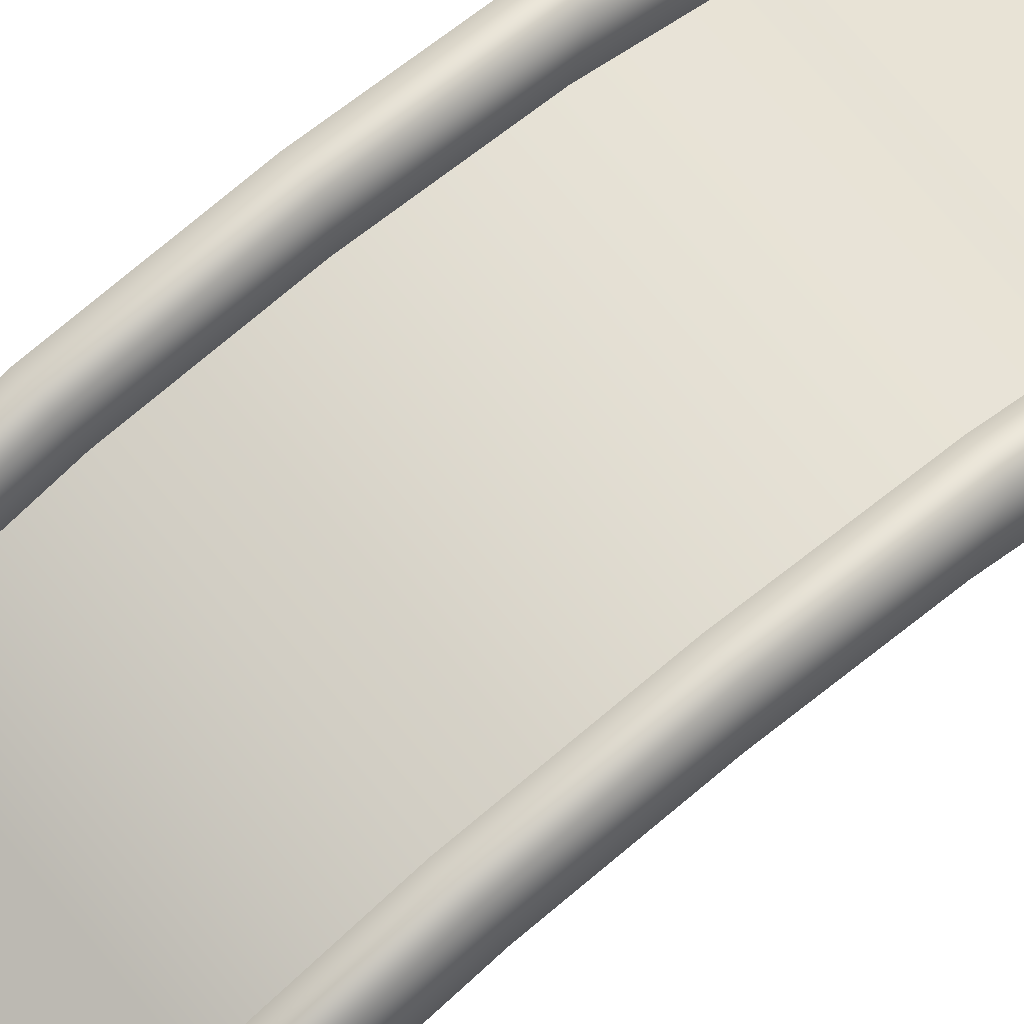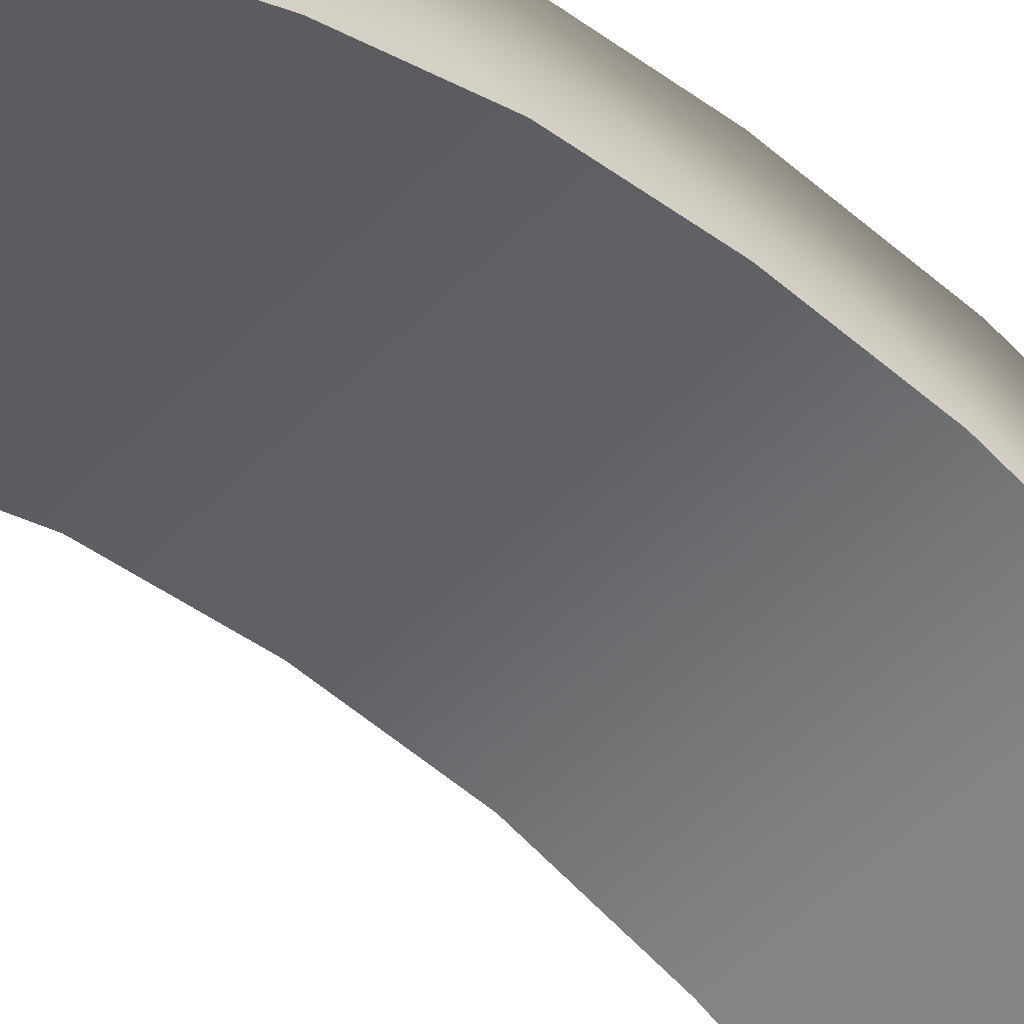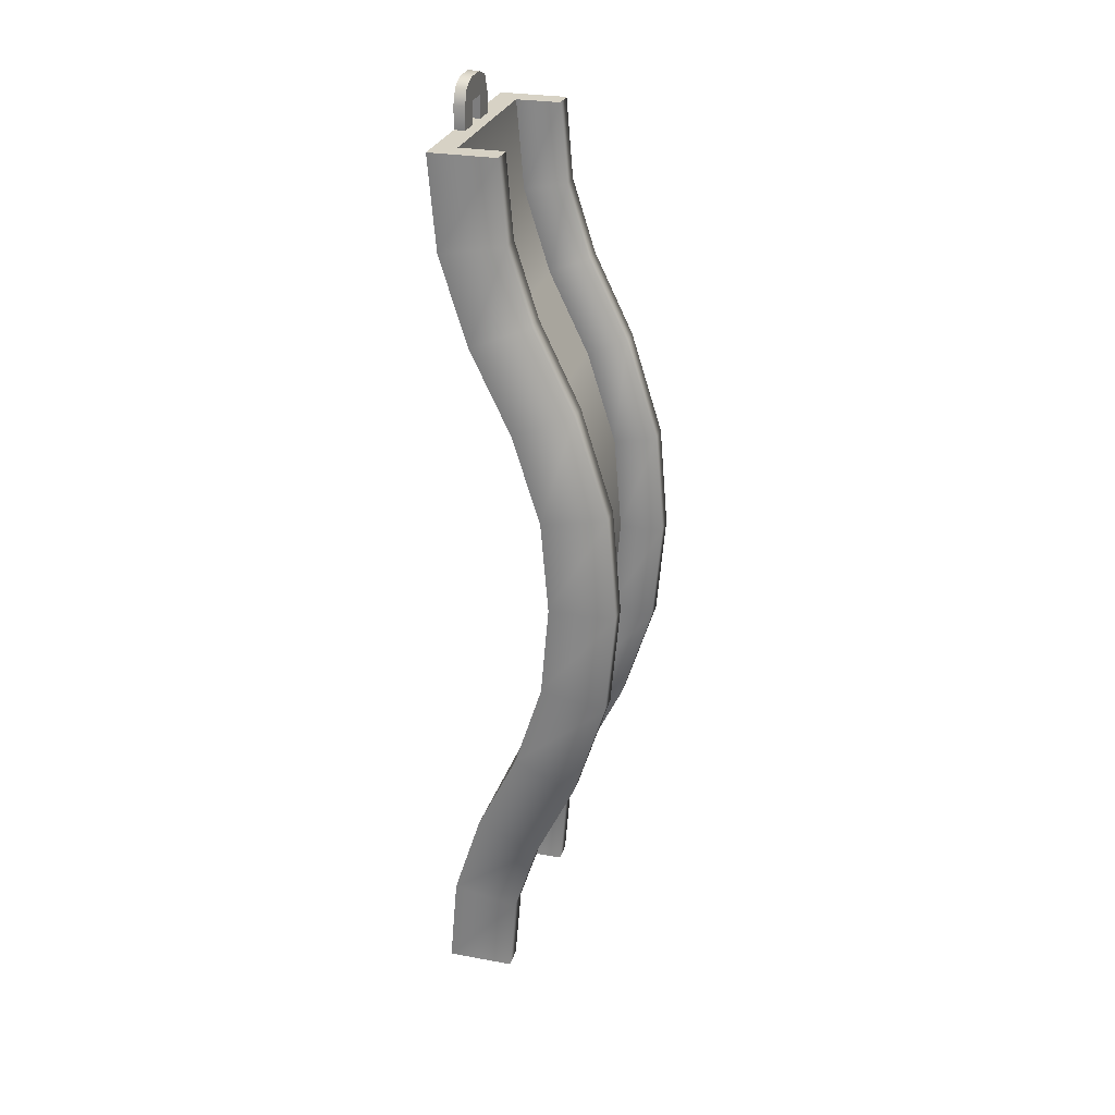
<metadata>
{"format":"obj","ext":"obj","renderer":"f3d","projection":"perspective","resolution":1024,"background":"white","views":[{"elev":71.1,"azim":-129.4,"up":"+Y"},{"elev":-49.1,"azim":48.3,"up":"+Y"},{"elev":27.5,"azim":105.8,"up":"+Z"}]}
</metadata>
<code>
g track-road-narrow-straight-bump-up
v 0.5 0.1597 0.8121 1 1 1
v 0.5 0.03507 0.4155 1 1 1
v -0.5 0.1597 0.8121 1 1 1
v -0.5 0.03507 0.4155 1 1 1
v -0.5 0.33 0.3606 1 1 1
v -0.5 0.434 0.6905 1 1 1
v 0.4 0.1334 0.3972 1 1 1
v 0.4 0.33 0.3606 1 1 1
v 0.4 0.2512 0.7716 1 1 1
v 0.4 0.434 0.6905 1 1 1
v -0.4 0.33 0.3606 1 1 1
v -0.4 0.434 0.6905 1 1 1
v 0.5 0.33 0.3606 1 1 1
v 0.5 0.434 0.6905 1 1 1
v -0.4 0.1334 0.3972 1 1 1
v -0.4 0.2512 0.7716 1 1 1
v 0.5 0 4.292e-06 1 1 1
v -0.5 0 4.292e-06 1 1 1
v 0.4 0.1 4.292e-06 1 1 1
v 0.4 0.3 3.815e-06 1 1 1
v 0.5 0.3 3.815e-06 1 1 1
v -0.5 0.3 3.815e-06 1 1 1
v -0.4 0.3 3.815e-06 1 1 1
v -0.4 0.1 4.292e-06 1 1 1
v 0.2 0.2512 0.7716 1 1 1
v 0.2 0.1334 0.3972 1 1 1
v 0.3 0.2512 0.7716 1 1 1
v 0.3 0.1334 0.3972 1 1 1
v 0.2 0.1 4.292e-06 1 1 1
v 0.3 0.1 4.292e-06 1 1 1
v -0.2 0.1 4.292e-06 1 1 1
v -0.2 0.1334 0.3972 1 1 1
v -0.3 0.1 4.292e-06 1 1 1
v -0.3 0.1334 0.3972 1 1 1
v -0.2 0.2512 0.7716 1 1 1
v -0.3 0.2512 0.7716 1 1 1
v 0.5 0.4649 1.584 1 1 1
v 0.5 0.3403 1.188 1 1 1
v -0.5 0.4649 1.584 1 1 1
v -0.5 0.3403 1.188 1 1 1
v -0.5 0.6145 1.066 1 1 1
v -0.5 0.7599 1.53 1 1 1
v 0.4 0.4317 1.147 1 1 1
v 0.4 0.6145 1.066 1 1 1
v 0.4 0.5632 1.566 1 1 1
v 0.4 0.7599 1.53 1 1 1
v -0.4 0.6145 1.066 1 1 1
v -0.4 0.7599 1.53 1 1 1
v 0.5 0.6145 1.066 1 1 1
v 0.5 0.7599 1.53 1 1 1
v -0.4 0.4317 1.147 1 1 1
v -0.4 0.5632 1.566 1 1 1
v 0.2 0.5632 1.566 1 1 1
v 0.2 0.4317 1.147 1 1 1
v 0.3 0.5632 1.566 1 1 1
v 0.3 0.4317 1.147 1 1 1
v -0.2 0.4317 1.147 1 1 1
v -0.3 0.4317 1.147 1 1 1
v -0.2 0.5632 1.566 1 1 1
v -0.3 0.5632 1.566 1 1 1
v 0.5 0.4649 2.416 1 1 1
v 0.5 0.5 2 1 1 1
v -0.5 0.4649 2.416 1 1 1
v -0.5 0.5 2 1 1 1
v -0.5 0.8 2 1 1 1
v -0.5 0.7599 2.47 1 1 1
v 0.4 0.6 2 1 1 1
v 0.4 0.8 2 1 1 1
v 0.4 0.5632 2.434 1 1 1
v 0.4 0.7599 2.47 1 1 1
v -0.4 0.8 2 1 1 1
v -0.4 0.7599 2.47 1 1 1
v 0.5 0.8 2 1 1 1
v 0.5 0.7599 2.47 1 1 1
v -0.4 0.6 2 1 1 1
v -0.4 0.5632 2.434 1 1 1
v 0.2 0.5632 2.434 1 1 1
v 0.2 0.6 2 1 1 1
v 0.3 0.5632 2.434 1 1 1
v 0.3 0.6 2 1 1 1
v -0.2 0.6 2 1 1 1
v -0.3 0.6 2 1 1 1
v -0.2 0.5632 2.434 1 1 1
v -0.3 0.5632 2.434 1 1 1
v 0.5 0.1597 3.188 1 1 1
v 0.5 0.3403 2.812 1 1 1
v -0.5 0.1597 3.188 1 1 1
v -0.5 0.3403 2.812 1 1 1
v -0.5 0.6145 2.934 1 1 1
v -0.5 0.434 3.309 1 1 1
v 0.4 0.4317 2.853 1 1 1
v 0.4 0.6145 2.934 1 1 1
v 0.4 0.2512 3.228 1 1 1
v 0.4 0.434 3.309 1 1 1
v -0.4 0.6145 2.934 1 1 1
v -0.4 0.434 3.309 1 1 1
v 0.5 0.6145 2.934 1 1 1
v 0.5 0.434 3.309 1 1 1
v -0.4 0.4317 2.853 1 1 1
v -0.4 0.2512 3.228 1 1 1
v 0.2 0.2512 3.228 1 1 1
v 0.2 0.4317 2.853 1 1 1
v 0.3 0.2512 3.228 1 1 1
v 0.3 0.4317 2.853 1 1 1
v -0.2 0.4317 2.853 1 1 1
v -0.3 0.4317 2.853 1 1 1
v -0.2 0.2512 3.228 1 1 1
v -0.3 0.2512 3.228 1 1 1
v 0.5 0 4 1 1 1
v 0.5 0.03507 3.584 1 1 1
v -0.5 0 4 1 1 1
v -0.5 0.03507 3.584 1 1 1
v -0.5 0.33 3.639 1 1 1
v -0.5 0.3 4 1 1 1
v 0.4 0.1334 3.603 1 1 1
v 0.4 0.33 3.639 1 1 1
v 0.4 0.1 4 1 1 1
v 0.4 0.3 4 1 1 1
v -0.4 0.33 3.639 1 1 1
v -0.4 0.3 4 1 1 1
v 0.5 0.33 3.639 1 1 1
v 0.5 0.3 4 1 1 1
v -0.4 0.1334 3.603 1 1 1
v -0.4 0.1 4 1 1 1
v 0.2 0.1 4 1 1 1
v 0.2 0.1334 3.603 1 1 1
v 0.3 0.1 4 1 1 1
v 0.3 0.1334 3.603 1 1 1
v -0.2 0.1334 3.603 1 1 1
v -0.3 0.1334 3.603 1 1 1
v -0.2 0.1 4 1 1 1
v -0.3 0.1 4 1 1 1
v -0.5 0 0 1 1 1
v -0.4 0 7.219e-16 1 1 1
v -0.5 0.3 0 1 1 1
v -0.4 0.1 0 1 1 1
v -0.4 0.3 0 1 1 1
v 0.2 0 7.219e-16 1 1 1
v 0.3 0 7.219e-16 1 1 1
v 0.2 0.1 7.219e-16 1 1 1
v 0.3 0.1 7.219e-16 1 1 1
v -0.3 0 7.219e-16 1 1 1
v -0.2 0 7.219e-16 1 1 1
v -0.3 0.1 7.219e-16 1 1 1
v -0.2 0.1 7.219e-16 1 1 1
v 0.4 0 7.219e-16 1 1 1
v 0.5 0 0 1 1 1
v 0.4 0.1 0 1 1 1
v 0.5 0.3 0 1 1 1
v 0.4 0.3 0 1 1 1
v -0.1207 0 -0.1707 1 1 1
v -0.1207 0.05 -0.1707 1 1 1
v -0.15 0 -0.1 1 1 1
v -0.15 0.05 -0.1 1 1 1
v -0.05 0 -0.2 1 1 1
v -0.05 0.05 -0.2 1 1 1
v -0.05 0 7.219e-16 1 1 1
v -0.05 0 -0.1 1 1 1
v -0.15 0 1.083e-15 1 1 1
v 0.05 0 -0.2 1 1 1
v 0.05 0 -0.1 1 1 1
v 0.05 0 3.61e-16 1 1 1
v 0.1207 0 -0.1707 1 1 1
v 0.15 0 -0.1 1 1 1
v 0.15 0 0 1 1 1
v 0.1207 0.05 -0.1707 1 1 1
v 0.15 0.05 -0.1 1 1 1
v 0.05 0.05 -0.2 1 1 1
v 0.15 0.05 0 1 1 1
v -0.15 0.05 1.083e-15 1 1 1
v 0.05 0.05 -0.1 1 1 1
v 0.05 0.05 3.61e-16 1 1 1
v -0.05 0.05 -0.1 1 1 1
v -0.05 0.05 7.219e-16 1 1 1
v 0.3 0 3.61e-16 1 1 1
v 0.4 0 3.61e-16 1 1 1
v 0.3 0.1 3.61e-16 1 1 1
v 0.4 0.1 -3.61e-16 1 1 1
v -0.4 0 3.61e-16 1 1 1
v -0.3 0 3.61e-16 1 1 1
v -0.4 0.1 -3.61e-16 1 1 1
v -0.3 0.1 3.61e-16 1 1 1
v -0.2 0 3.61e-16 1 1 1
v 0.2 0 3.61e-16 1 1 1
v -0.2 0.1 3.61e-16 1 1 1
v 0.2 0.1 3.61e-16 1 1 1
v 0.5 0 4 1 1 1
v 0.4 0 4 1 1 1
v 0.5 0.3 4 1 1 1
v 0.4 0.1 4 1 1 1
v 0.4 0.3 4 1 1 1
v -0.4 0 4 1 1 1
v -0.5 0 4 1 1 1
v -0.4 0.1 4 1 1 1
v -0.5 0.3 4 1 1 1
v -0.4 0.3 4 1 1 1
v -0.2 0 4 1 1 1
v -0.3 0 4 1 1 1
v -0.2 0.1 4 1 1 1
v -0.3 0.1 4 1 1 1
v 0.3 0 4 1 1 1
v 0.2 0 4 1 1 1
v 0.3 0.1 4 1 1 1
v 0.2 0.1 4 1 1 1
v 0.1207 0 4.171 1 1 1
v 0.1207 0.05 4.171 1 1 1
v 0.15 0 4.1 1 1 1
v 0.15 0.05 4.1 1 1 1
v 0.05 0 4.2 1 1 1
v 0.05 0.05 4.2 1 1 1
v 0.05 0 4 1 1 1
v 0.05 0 4.1 1 1 1
v 0.15 0 4 1 1 1
v -0.05 0 4.2 1 1 1
v -0.05 0 4.1 1 1 1
v -0.05 0 4 1 1 1
v -0.1207 0 4.171 1 1 1
v -0.15 0 4.1 1 1 1
v -0.15 0 4 1 1 1
v -0.1207 0.05 4.171 1 1 1
v -0.15 0.05 4.1 1 1 1
v -0.05 0.05 4.2 1 1 1
v -0.15 0.05 4 1 1 1
v 0.15 0.05 4 1 1 1
v -0.05 0.05 4.1 1 1 1
v -0.05 0.05 4 1 1 1
v 0.05 0.05 4.1 1 1 1
v 0.05 0.05 4 1 1 1
f 3 2 1
f 2 3 4
f 3 5 4
f 5 3 6
f 9 8 7
f 8 9 10
f 5 12 11
f 12 5 6
f 8 14 13
f 14 8 10
f 12 15 11
f 15 12 16
f 14 2 13
f 2 14 1
f 4 17 2
f 17 4 18
f 7 20 19
f 20 7 8
f 13 20 8
f 20 13 21
f 13 17 21
f 17 13 2
f 4 22 18
f 22 4 5
f 11 22 5
f 22 11 23
f 11 24 23
f 24 11 15
f 27 26 25
f 26 27 28
f 28 29 26
f 29 28 30
f 33 32 31
f 32 33 34
f 34 35 32
f 35 34 36
f 25 32 35
f 32 25 26
f 26 31 32
f 31 26 29
f 30 7 19
f 7 30 28
f 28 9 7
f 9 28 27
f 36 15 16
f 15 36 34
f 34 24 15
f 24 34 33
f 39 38 37
f 38 39 40
f 39 41 40
f 41 39 42
f 45 44 43
f 44 45 46
f 41 48 47
f 48 41 42
f 44 50 49
f 50 44 46
f 48 51 47
f 51 48 52
f 50 38 49
f 38 50 37
f 40 1 38
f 1 40 3
f 43 10 9
f 10 43 44
f 49 10 44
f 10 49 14
f 49 1 14
f 1 49 38
f 40 6 3
f 6 40 41
f 47 6 41
f 6 47 12
f 47 16 12
f 16 47 51
f 55 54 53
f 54 55 56
f 56 25 54
f 25 56 27
f 36 57 35
f 57 36 58
f 58 59 57
f 59 58 60
f 53 57 59
f 57 53 54
f 54 35 57
f 35 54 25
f 27 43 9
f 43 27 56
f 56 45 43
f 45 56 55
f 60 51 52
f 51 60 58
f 58 16 51
f 16 58 36
f 63 62 61
f 62 63 64
f 63 65 64
f 65 63 66
f 69 68 67
f 68 69 70
f 65 72 71
f 72 65 66
f 68 74 73
f 74 68 70
f 72 75 71
f 75 72 76
f 74 62 73
f 62 74 61
f 64 37 62
f 37 64 39
f 67 46 45
f 46 67 68
f 73 46 68
f 46 73 50
f 73 37 50
f 37 73 62
f 64 42 39
f 42 64 65
f 71 42 65
f 42 71 48
f 71 52 48
f 52 71 75
f 79 78 77
f 78 79 80
f 80 53 78
f 53 80 55
f 60 81 59
f 81 60 82
f 82 83 81
f 83 82 84
f 77 81 83
f 81 77 78
f 78 59 81
f 59 78 53
f 55 67 45
f 67 55 80
f 80 69 67
f 69 80 79
f 84 75 76
f 75 84 82
f 82 52 75
f 52 82 60
f 87 86 85
f 86 87 88
f 87 89 88
f 89 87 90
f 93 92 91
f 92 93 94
f 89 96 95
f 96 89 90
f 92 98 97
f 98 92 94
f 96 99 95
f 99 96 100
f 98 86 97
f 86 98 85
f 88 61 86
f 61 88 63
f 91 70 69
f 70 91 92
f 97 70 92
f 70 97 74
f 97 61 74
f 61 97 86
f 88 66 63
f 66 88 89
f 95 66 89
f 66 95 72
f 95 76 72
f 76 95 99
f 103 102 101
f 102 103 104
f 104 77 102
f 77 104 79
f 84 105 83
f 105 84 106
f 106 107 105
f 107 106 108
f 101 105 107
f 105 101 102
f 102 83 105
f 83 102 77
f 79 91 69
f 91 79 104
f 104 93 91
f 93 104 103
f 108 99 100
f 99 108 106
f 106 76 99
f 76 106 84
f 111 110 109
f 110 111 112
f 111 113 112
f 113 111 114
f 117 116 115
f 116 117 118
f 113 120 119
f 120 113 114
f 116 122 121
f 122 116 118
f 120 123 119
f 123 120 124
f 122 110 121
f 110 122 109
f 112 85 110
f 85 112 87
f 115 94 93
f 94 115 116
f 121 94 116
f 94 121 98
f 121 85 98
f 85 121 110
f 112 90 87
f 90 112 113
f 119 90 113
f 90 119 96
f 119 100 96
f 100 119 123
f 127 126 125
f 126 127 128
f 128 101 126
f 101 128 103
f 108 129 107
f 129 108 130
f 130 131 129
f 131 130 132
f 125 129 131
f 129 125 126
f 126 107 129
f 107 126 101
f 103 115 93
f 115 103 128
f 128 117 115
f 117 128 127
f 132 123 124
f 123 132 130
f 130 100 123
f 100 130 108
f 135 134 133
f 134 135 136
f 136 135 137
f 140 139 138
f 139 140 141
f 144 143 142
f 143 144 145
f 148 147 146
f 147 148 149
f 149 148 150
f 153 152 151
f 152 153 154
f 152 155 151
f 155 152 156
f 159 158 157
f 158 159 155
f 155 159 151
f 151 159 153
f 160 158 155
f 160 161 158
f 160 162 161
f 163 162 160
f 164 162 163
f 162 164 165
f 167 163 166
f 163 167 164
f 168 163 160
f 163 168 166
f 169 164 167
f 164 169 165
f 159 154 153
f 154 159 170
f 156 160 155
f 160 156 168
f 162 171 161
f 171 162 172
f 171 158 161
f 158 171 173
f 174 158 173
f 158 174 157
f 170 152 154
f 174 152 170
f 173 152 174
f 173 156 152
f 171 156 173
f 156 171 168
f 172 168 171
f 172 166 168
f 169 166 172
f 166 169 167
f 177 176 175
f 176 177 178
f 181 180 179
f 180 181 182
f 185 184 183
f 184 185 186
f 189 188 187
f 188 189 190
f 190 189 191
f 194 193 192
f 193 194 195
f 195 194 196
f 199 198 197
f 198 199 200
f 203 202 201
f 202 203 204
f 207 206 205
f 206 207 208
f 206 209 205
f 209 206 210
f 213 212 211
f 212 213 209
f 209 213 205
f 205 213 207
f 214 212 209
f 214 215 212
f 214 216 215
f 217 216 214
f 218 216 217
f 216 218 219
f 221 217 220
f 217 221 218
f 222 217 214
f 217 222 220
f 223 218 221
f 218 223 219
f 213 208 207
f 208 213 224
f 210 214 209
f 214 210 222
f 216 225 215
f 225 216 226
f 225 212 215
f 212 225 227
f 228 212 227
f 212 228 211
f 224 206 208
f 228 206 224
f 227 206 228
f 227 210 206
f 225 210 227
f 210 225 222
f 226 222 225
f 226 220 222
f 223 220 226
f 220 223 221
f 190 201 188
f 201 190 203
f 200 192 198
f 192 200 194
f 204 197 202
f 197 204 199
g track-road-narrow-straight-bump-up
f 3 2 1
f 2 3 4
f 3 5 4
f 5 3 6
f 9 8 7
f 8 9 10
f 5 12 11
f 12 5 6
f 8 14 13
f 14 8 10
f 12 15 11
f 15 12 16
f 14 2 13
f 2 14 1
f 4 17 2
f 17 4 18
f 7 20 19
f 20 7 8
f 13 20 8
f 20 13 21
f 13 17 21
f 17 13 2
f 4 22 18
f 22 4 5
f 11 22 5
f 22 11 23
f 11 24 23
f 24 11 15
f 27 26 25
f 26 27 28
f 28 29 26
f 29 28 30
f 33 32 31
f 32 33 34
f 34 35 32
f 35 34 36
f 25 32 35
f 32 25 26
f 26 31 32
f 31 26 29
f 30 7 19
f 7 30 28
f 28 9 7
f 9 28 27
f 36 15 16
f 15 36 34
f 34 24 15
f 24 34 33
f 39 38 37
f 38 39 40
f 39 41 40
f 41 39 42
f 45 44 43
f 44 45 46
f 41 48 47
f 48 41 42
f 44 50 49
f 50 44 46
f 48 51 47
f 51 48 52
f 50 38 49
f 38 50 37
f 40 1 38
f 1 40 3
f 43 10 9
f 10 43 44
f 49 10 44
f 10 49 14
f 49 1 14
f 1 49 38
f 40 6 3
f 6 40 41
f 47 6 41
f 6 47 12
f 47 16 12
f 16 47 51
f 55 54 53
f 54 55 56
f 56 25 54
f 25 56 27
f 36 57 35
f 57 36 58
f 58 59 57
f 59 58 60
f 53 57 59
f 57 53 54
f 54 35 57
f 35 54 25
f 27 43 9
f 43 27 56
f 56 45 43
f 45 56 55
f 60 51 52
f 51 60 58
f 58 16 51
f 16 58 36
f 63 62 61
f 62 63 64
f 63 65 64
f 65 63 66
f 69 68 67
f 68 69 70
f 65 72 71
f 72 65 66
f 68 74 73
f 74 68 70
f 72 75 71
f 75 72 76
f 74 62 73
f 62 74 61
f 64 37 62
f 37 64 39
f 67 46 45
f 46 67 68
f 73 46 68
f 46 73 50
f 73 37 50
f 37 73 62
f 64 42 39
f 42 64 65
f 71 42 65
f 42 71 48
f 71 52 48
f 52 71 75
f 79 78 77
f 78 79 80
f 80 53 78
f 53 80 55
f 60 81 59
f 81 60 82
f 82 83 81
f 83 82 84
f 77 81 83
f 81 77 78
f 78 59 81
f 59 78 53
f 55 67 45
f 67 55 80
f 80 69 67
f 69 80 79
f 84 75 76
f 75 84 82
f 82 52 75
f 52 82 60
f 87 86 85
f 86 87 88
f 87 89 88
f 89 87 90
f 93 92 91
f 92 93 94
f 89 96 95
f 96 89 90
f 92 98 97
f 98 92 94
f 96 99 95
f 99 96 100
f 98 86 97
f 86 98 85
f 88 61 86
f 61 88 63
f 91 70 69
f 70 91 92
f 97 70 92
f 70 97 74
f 97 61 74
f 61 97 86
f 88 66 63
f 66 88 89
f 95 66 89
f 66 95 72
f 95 76 72
f 76 95 99
f 103 102 101
f 102 103 104
f 104 77 102
f 77 104 79
f 84 105 83
f 105 84 106
f 106 107 105
f 107 106 108
f 101 105 107
f 105 101 102
f 102 83 105
f 83 102 77
f 79 91 69
f 91 79 104
f 104 93 91
f 93 104 103
f 108 99 100
f 99 108 106
f 106 76 99
f 76 106 84
f 111 110 109
f 110 111 112
f 111 113 112
f 113 111 114
f 117 116 115
f 116 117 118
f 113 120 119
f 120 113 114
f 116 122 121
f 122 116 118
f 120 123 119
f 123 120 124
f 122 110 121
f 110 122 109
f 112 85 110
f 85 112 87
f 115 94 93
f 94 115 116
f 121 94 116
f 94 121 98
f 121 85 98
f 85 121 110
f 112 90 87
f 90 112 113
f 119 90 113
f 90 119 96
f 119 100 96
f 100 119 123
f 127 126 125
f 126 127 128
f 128 101 126
f 101 128 103
f 108 129 107
f 129 108 130
f 130 131 129
f 131 130 132
f 125 129 131
f 129 125 126
f 126 107 129
f 107 126 101
f 103 115 93
f 115 103 128
f 128 117 115
f 117 128 127
f 132 123 124
f 123 132 130
f 130 100 123
f 100 130 108
f 135 134 133
f 134 135 136
f 136 135 137
f 140 139 138
f 139 140 141
f 144 143 142
f 143 144 145
f 148 147 146
f 147 148 149
f 149 148 150
f 153 152 151
f 152 153 154
f 152 155 151
f 155 152 156
f 159 158 157
f 158 159 155
f 155 159 151
f 151 159 153
f 160 158 155
f 160 161 158
f 160 162 161
f 163 162 160
f 164 162 163
f 162 164 165
f 167 163 166
f 163 167 164
f 168 163 160
f 163 168 166
f 169 164 167
f 164 169 165
f 159 154 153
f 154 159 170
f 156 160 155
f 160 156 168
f 162 171 161
f 171 162 172
f 171 158 161
f 158 171 173
f 174 158 173
f 158 174 157
f 170 152 154
f 174 152 170
f 173 152 174
f 173 156 152
f 171 156 173
f 156 171 168
f 172 168 171
f 172 166 168
f 169 166 172
f 166 169 167
f 177 176 175
f 176 177 178
f 181 180 179
f 180 181 182
f 185 184 183
f 184 185 186
f 189 188 187
f 188 189 190
f 190 189 191
f 194 193 192
f 193 194 195
f 195 194 196
f 199 198 197
f 198 199 200
f 203 202 201
f 202 203 204
f 207 206 205
f 206 207 208
f 206 209 205
f 209 206 210
f 213 212 211
f 212 213 209
f 209 213 205
f 205 213 207
f 214 212 209
f 214 215 212
f 214 216 215
f 217 216 214
f 218 216 217
f 216 218 219
f 221 217 220
f 217 221 218
f 222 217 214
f 217 222 220
f 223 218 221
f 218 223 219
f 213 208 207
f 208 213 224
f 210 214 209
f 214 210 222
f 216 225 215
f 225 216 226
f 225 212 215
f 212 225 227
f 228 212 227
f 212 228 211
f 224 206 208
f 228 206 224
f 227 206 228
f 227 210 206
f 225 210 227
f 210 225 222
f 226 222 225
f 226 220 222
f 223 220 226
f 220 223 221
f 190 201 188
f 201 190 203
f 200 192 198
f 192 200 194
f 204 197 202
f 197 204 199

</code>
